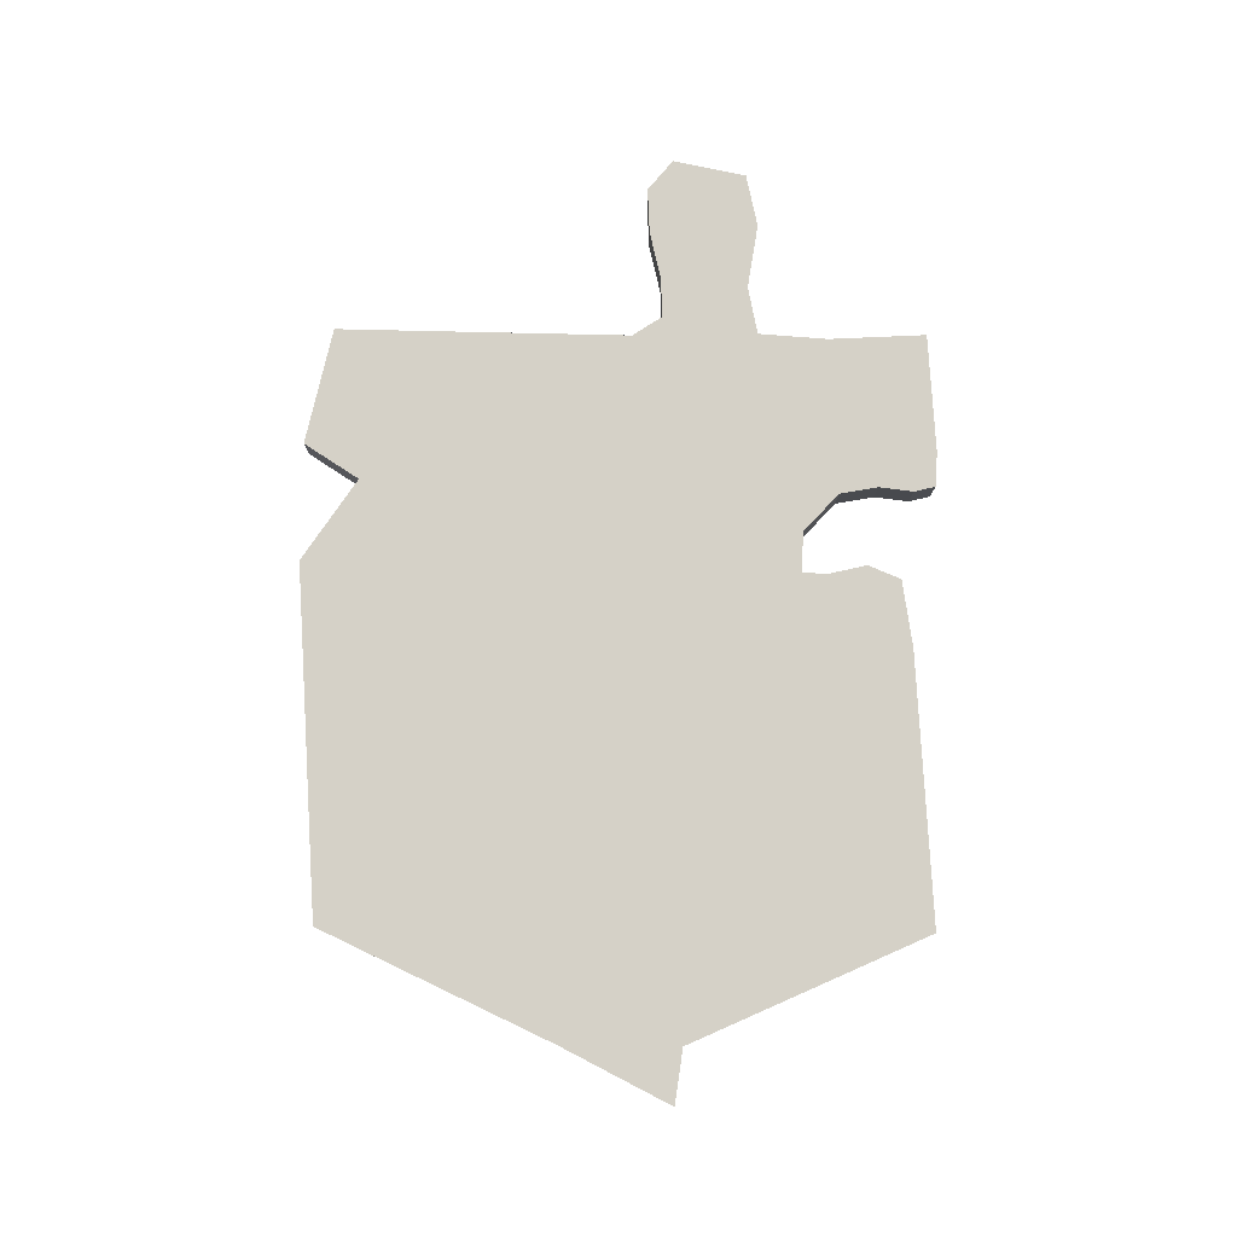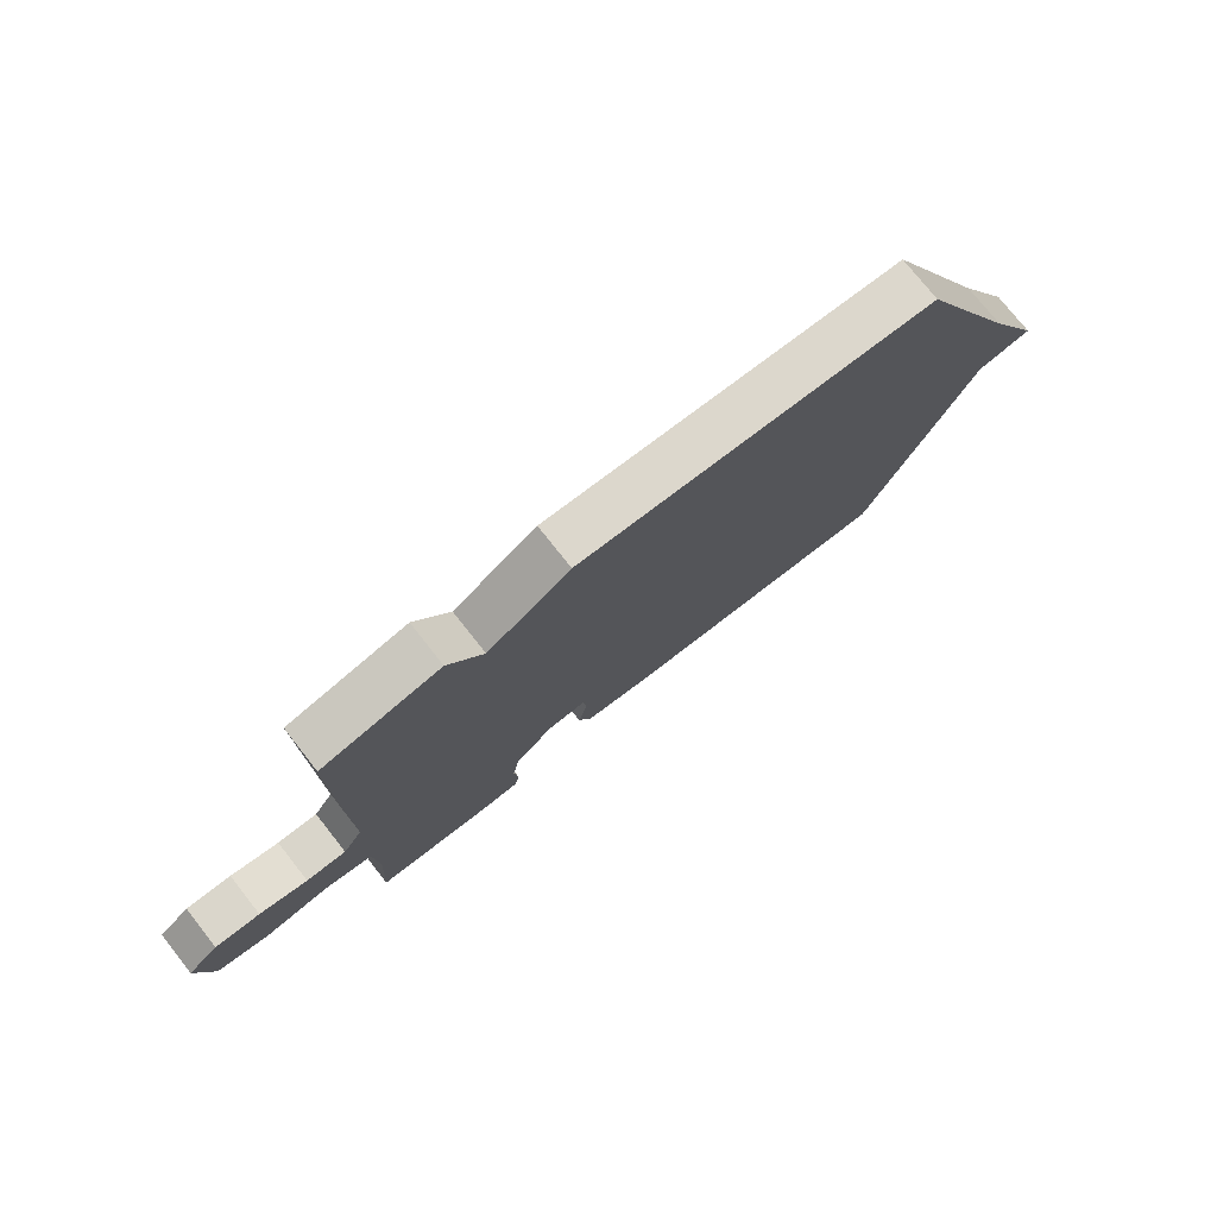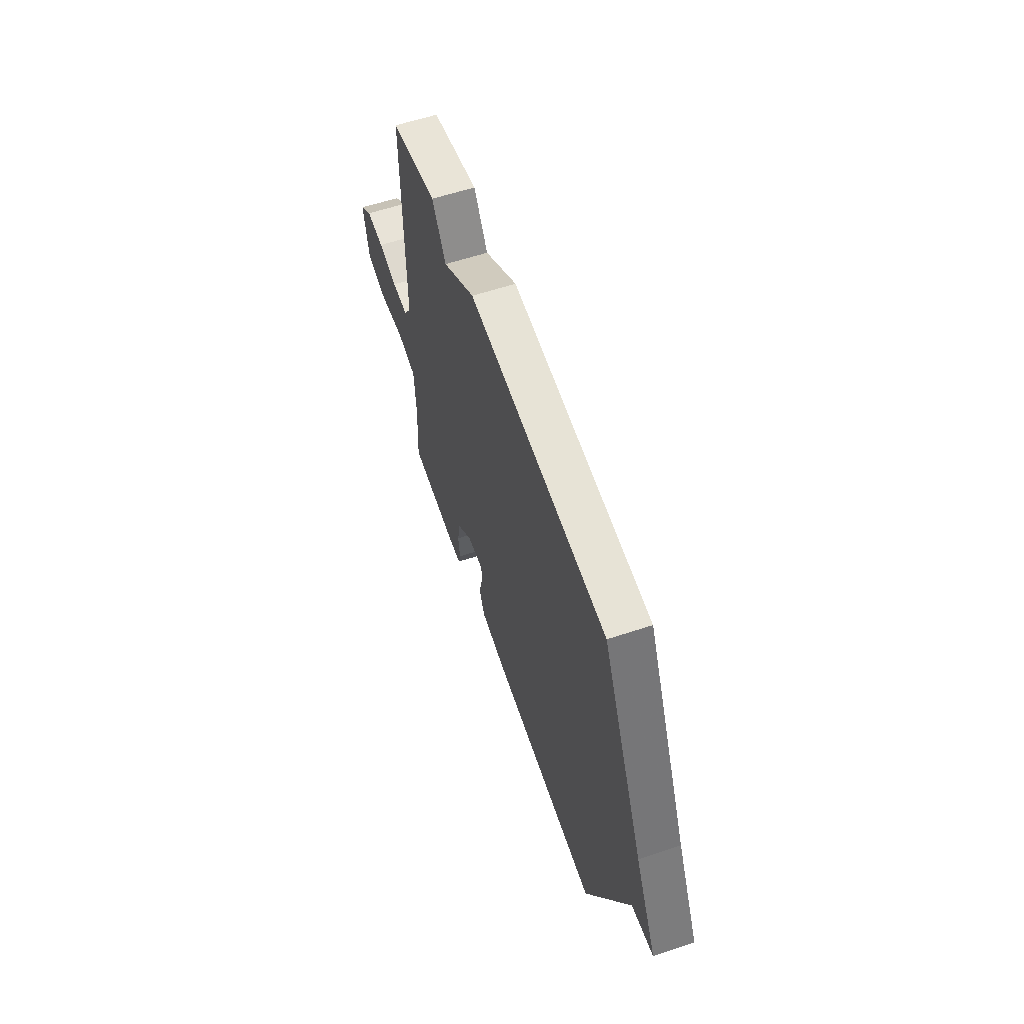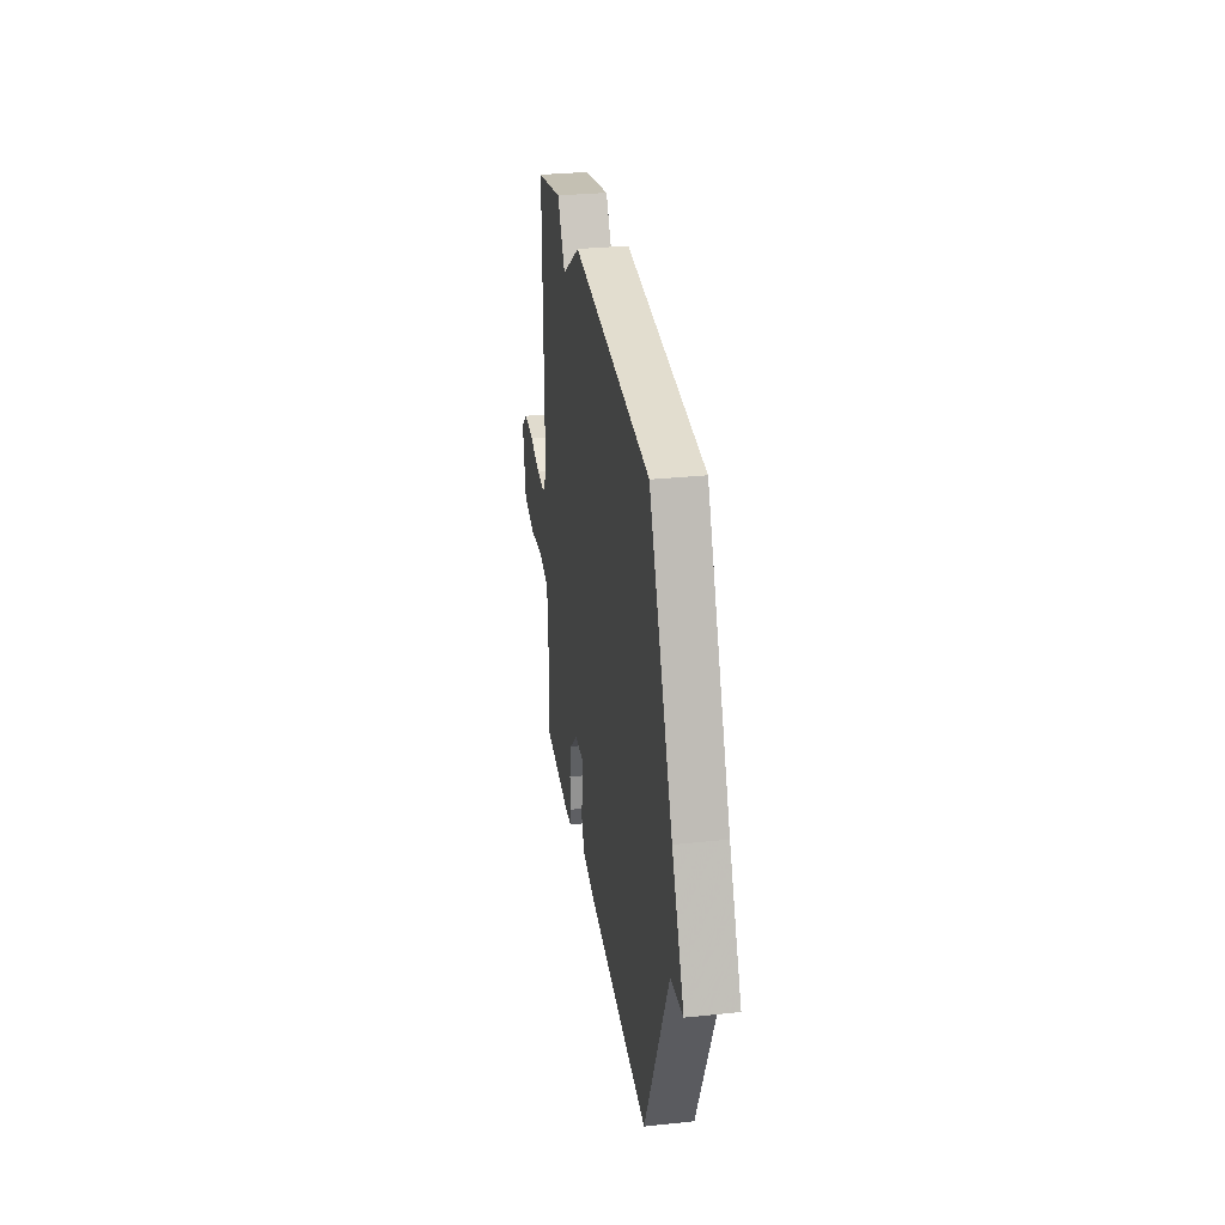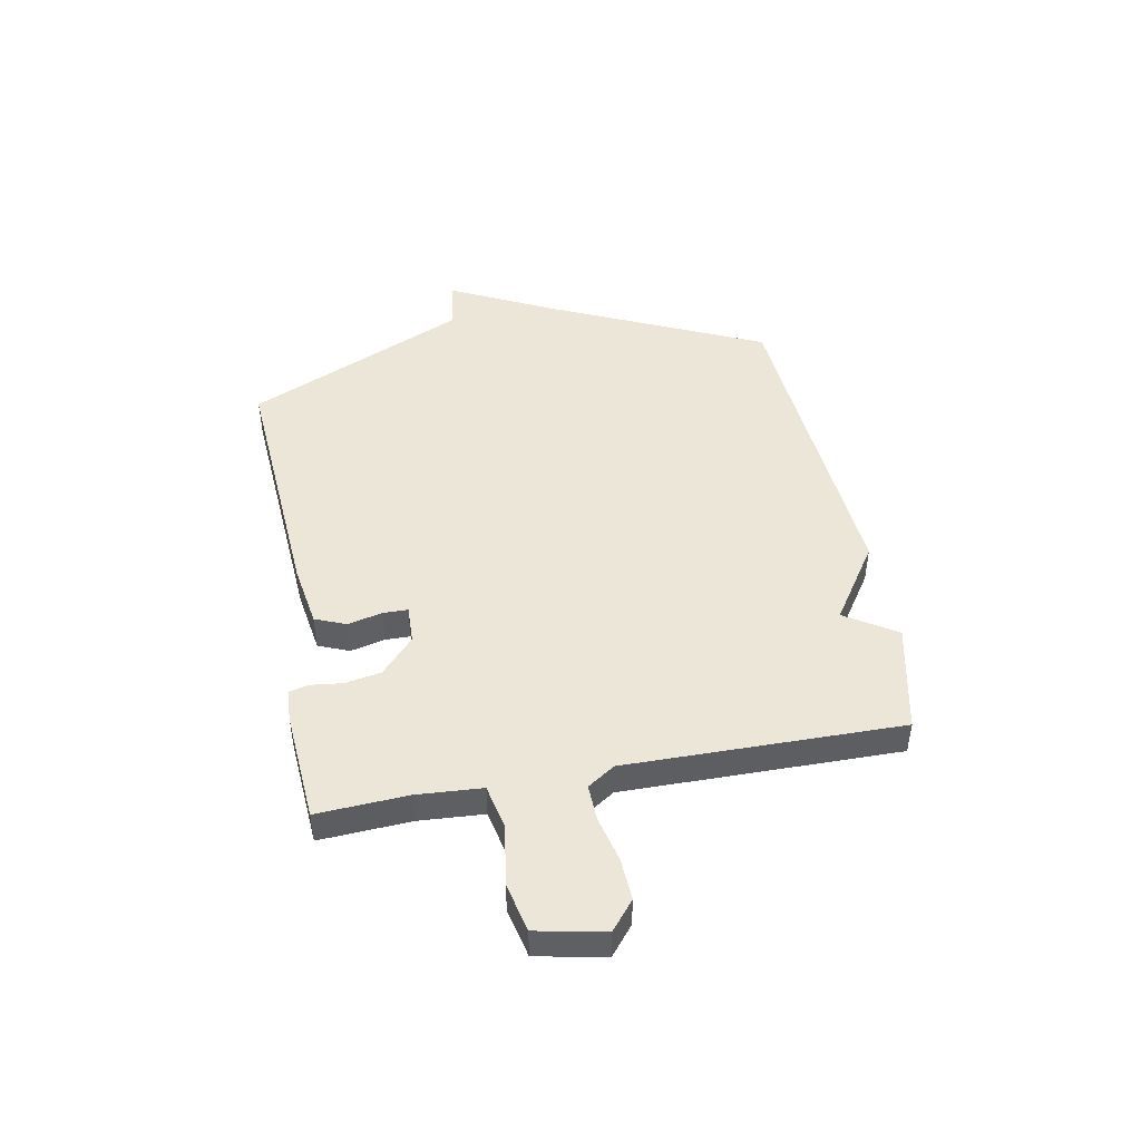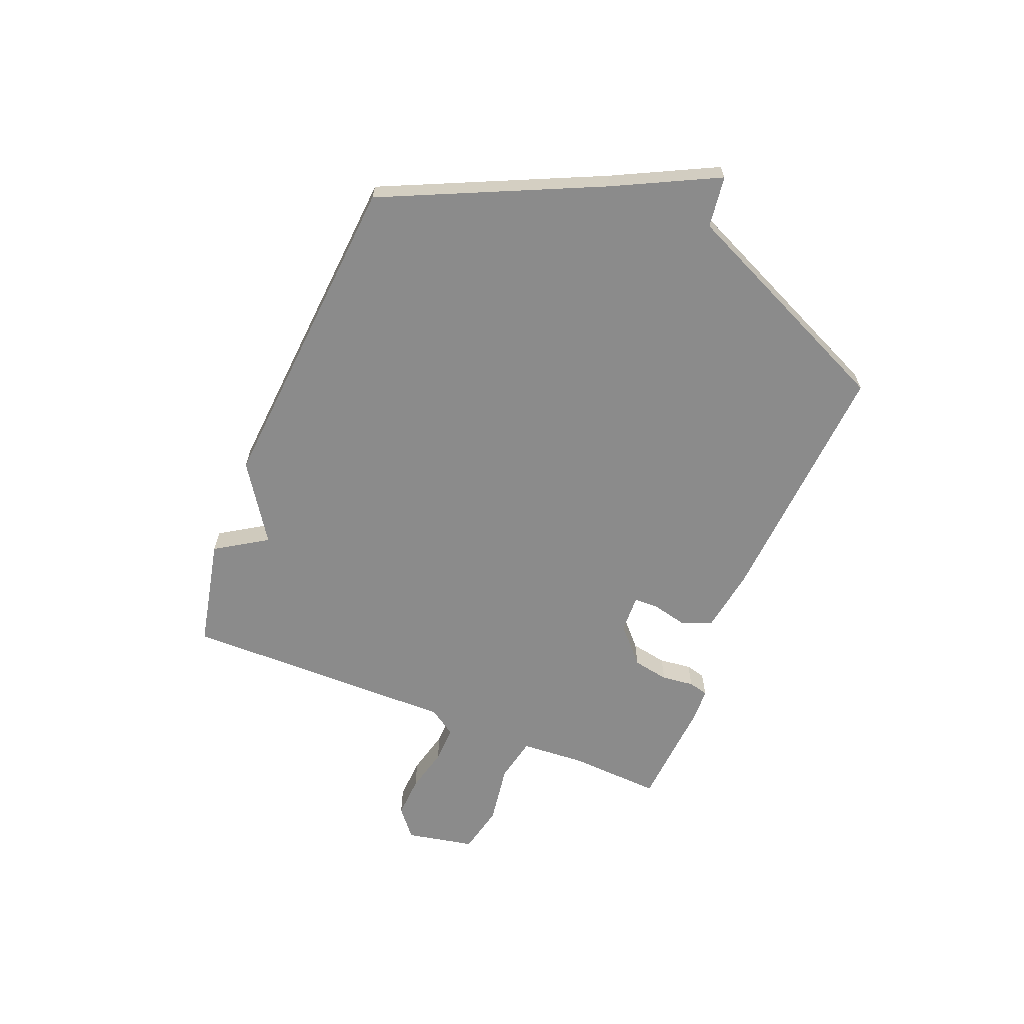
<metadata>
{"format":"obj","ext":"obj","renderer":"f3d","projection":"perspective","resolution":1024,"background":"white","views":[{"elev":79.4,"azim":90.6,"up":"+Y"},{"elev":76.0,"azim":-38.3,"up":"+Z"},{"elev":59.2,"azim":71.1,"up":"+Z"},{"elev":30.6,"azim":81.3,"up":"+Z"},{"elev":46.3,"azim":-100.7,"up":"+Y"},{"elev":-63.9,"azim":67.9,"up":"+Y"}]}
</metadata>
<code>
v -0.5 0.07 -0.5
v -0.491 0.07 -0.334
v -0.499 0.07 -0.215
v -0.581 0.07 -0.198
v -0.691 0.07 -0.215
v -0.781 0.07 -0.195
v -0.806 0.07 -0.07
v -0.754 0.07 -0.027
v -0.677 0.07 -0.031
v -0.595 0.07 -0.051
v -0.527 0.07 -0.053
v -0.494 0.07 -0.003
v -0.5 0.07 0.5
v -0.3 0.07 0.544
v -0.24 0.07 0.45
v -0.1 0.07 0.544
v 0.5 0.07 0.5
v 0.683 0.07 0.105
v 0.777 0.07 -0.082
v 0.683 0.07 -0.095
v 0.5 0.07 -0.5
v 0.036 0.07 -0.47
v -0.079 0.07 -0.452
v -0.102 0.07 -0.396
v -0.087 0.07 -0.332
v -0.088 0.07 -0.287
v -0.158 0.07 -0.29
v -0.223 0.07 -0.35
v -0.235 0.07 -0.416
v -0.228 0.07 -0.475
v -0.237 0.07 -0.511
v -0.296 0.07 -0.514
v -0.5 0 -0.5
v -0.491 0 -0.334
v -0.499 0 -0.215
v -0.581 0 -0.198
v -0.691 0 -0.215
v -0.781 0 -0.195
v -0.806 0 -0.07
v -0.754 0 -0.027
v -0.677 0 -0.031
v -0.595 0 -0.051
v -0.527 0 -0.053
v -0.494 0 -0.003
v -0.5 0 0.5
v -0.3 0 0.544
v -0.24 0 0.45
v -0.1 0 0.544
v 0.5 0 0.5
v 0.683 0 0.105
v 0.777 0 -0.082
v 0.683 0 -0.095
v 0.5 0 -0.5
v 0.036 0 -0.47
v -0.079 0 -0.452
v -0.102 0 -0.396
v -0.087 0 -0.332
v -0.088 0 -0.287
v -0.158 0 -0.29
v -0.223 0 -0.35
v -0.235 0 -0.416
v -0.228 0 -0.475
v -0.237 0 -0.511
v -0.296 0 -0.514
f 32 1 2
f 31 32 2
f 30 31 2
f 29 30 2
f 28 29 2 3
f 27 28 3
f 26 27 3
f 23 24 25
f 22 23 25
f 21 22 25
f 20 21 25
f 20 25 26
f 18 19 20
f 26 3 4
f 20 26 4
f 18 20 4
f 17 18 4
f 16 17 4
f 15 16 4
f 12 13 14 15
f 8 9 10
f 7 8 10
f 6 7 10
f 5 6 10
f 4 5 10
f 4 10 11
f 12 15 4
f 4 11 12
f 34 33 64
f 34 64 63
f 34 63 62
f 34 62 61
f 35 34 61 60
f 35 60 59
f 35 59 58
f 57 56 55
f 57 55 54
f 57 54 53
f 57 53 52
f 58 57 52
f 52 51 50
f 36 35 58
f 36 58 52
f 36 52 50
f 36 50 49
f 36 49 48
f 36 48 47
f 47 46 45 44
f 42 41 40
f 42 40 39
f 42 39 38
f 42 38 37
f 42 37 36
f 43 42 36
f 36 47 44
f 44 43 36
f 1 33 34 2
f 2 34 35 3
f 3 35 36 4
f 4 36 37 5
f 5 37 38 6
f 6 38 39 7
f 7 39 40 8
f 8 40 41 9
f 9 41 42 10
f 10 42 43 11
f 11 43 44 12
f 12 44 45 13
f 13 45 46 14
f 14 46 47 15
f 15 47 48 16
f 16 48 49 17
f 17 49 50 18
f 18 50 51 19
f 19 51 52 20
f 20 52 53 21
f 21 53 54 22
f 22 54 55 23
f 23 55 56 24
f 24 56 57 25
f 25 57 58 26
f 26 58 59 27
f 27 59 60 28
f 28 60 61 29
f 29 61 62 30
f 30 62 63 31
f 31 63 64 32
f 32 64 33 1

</code>
